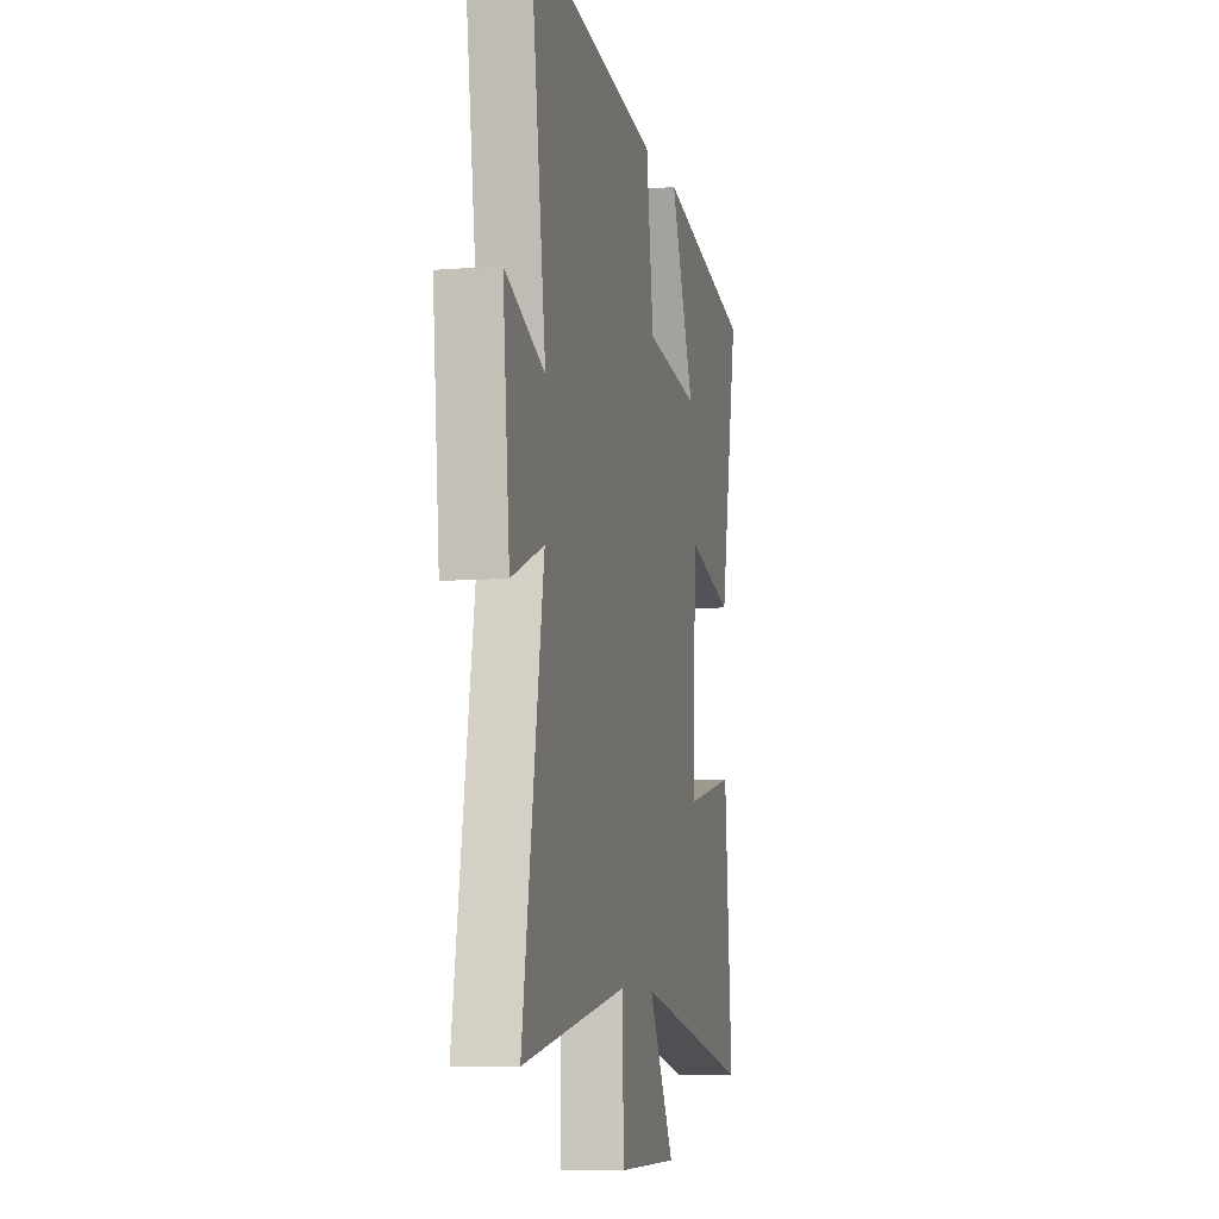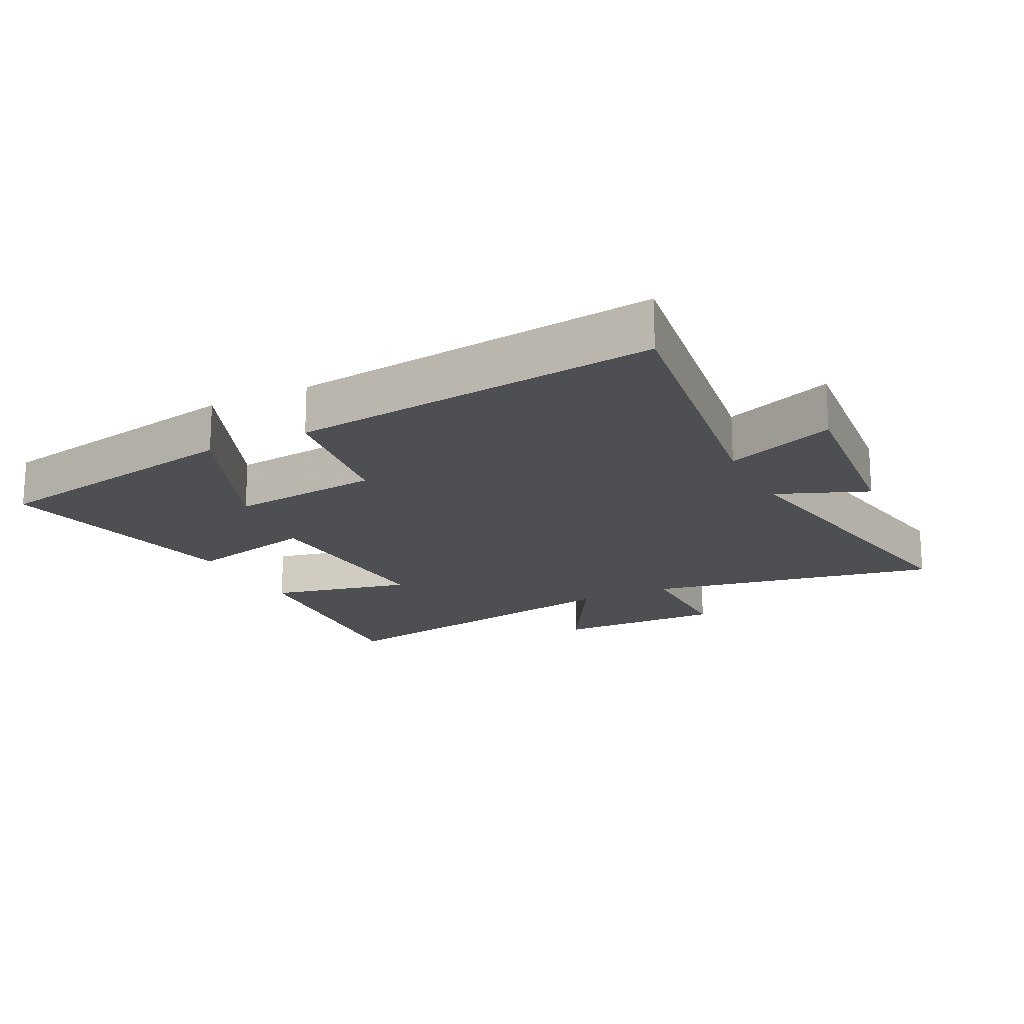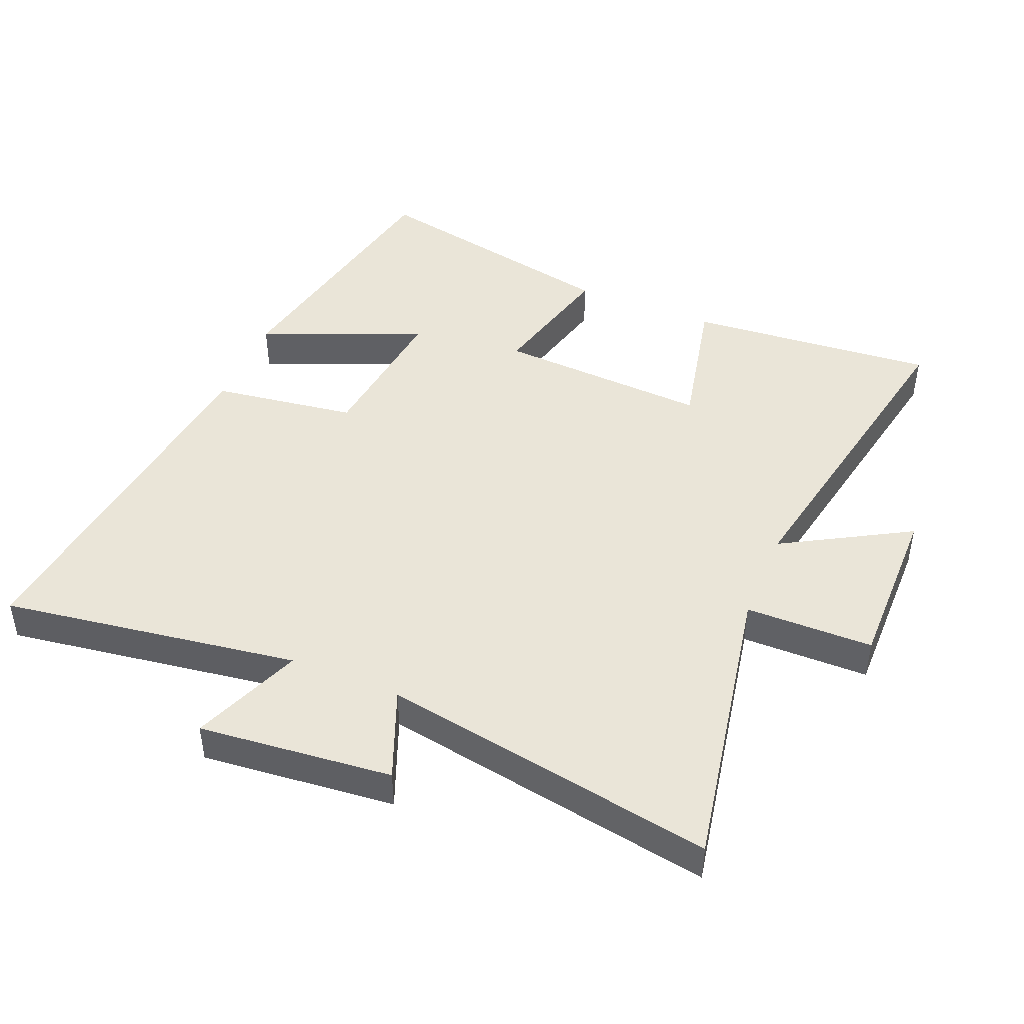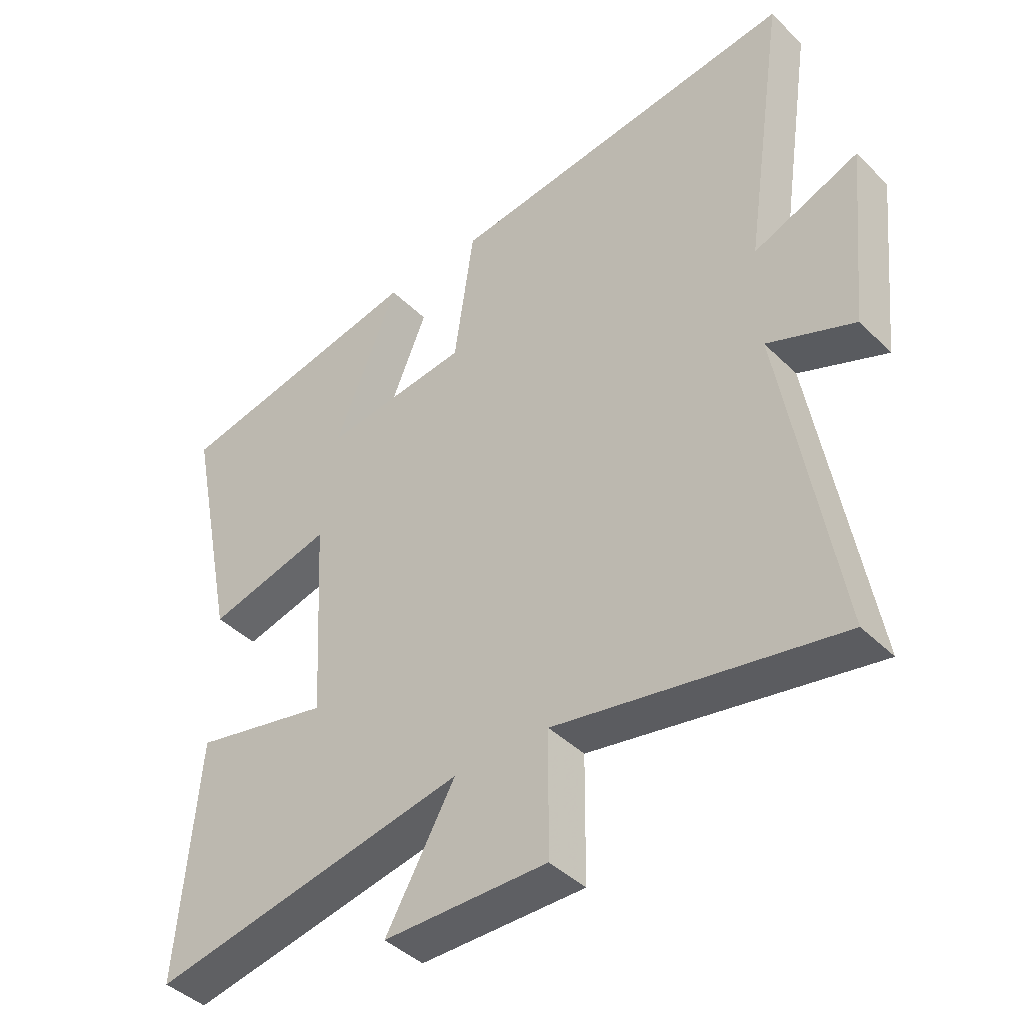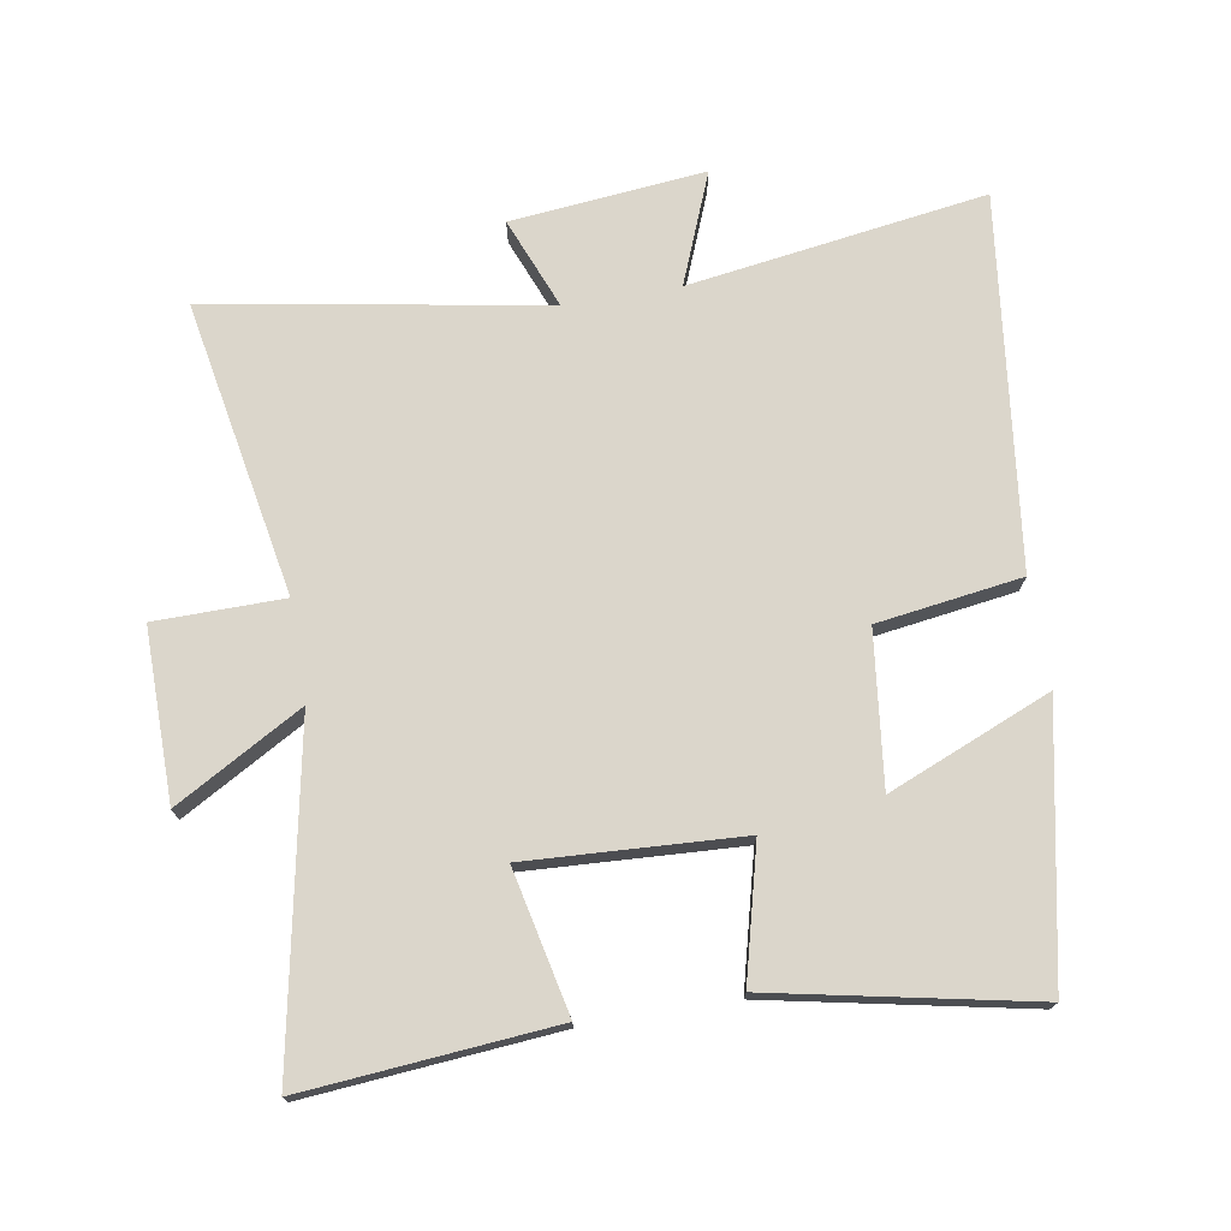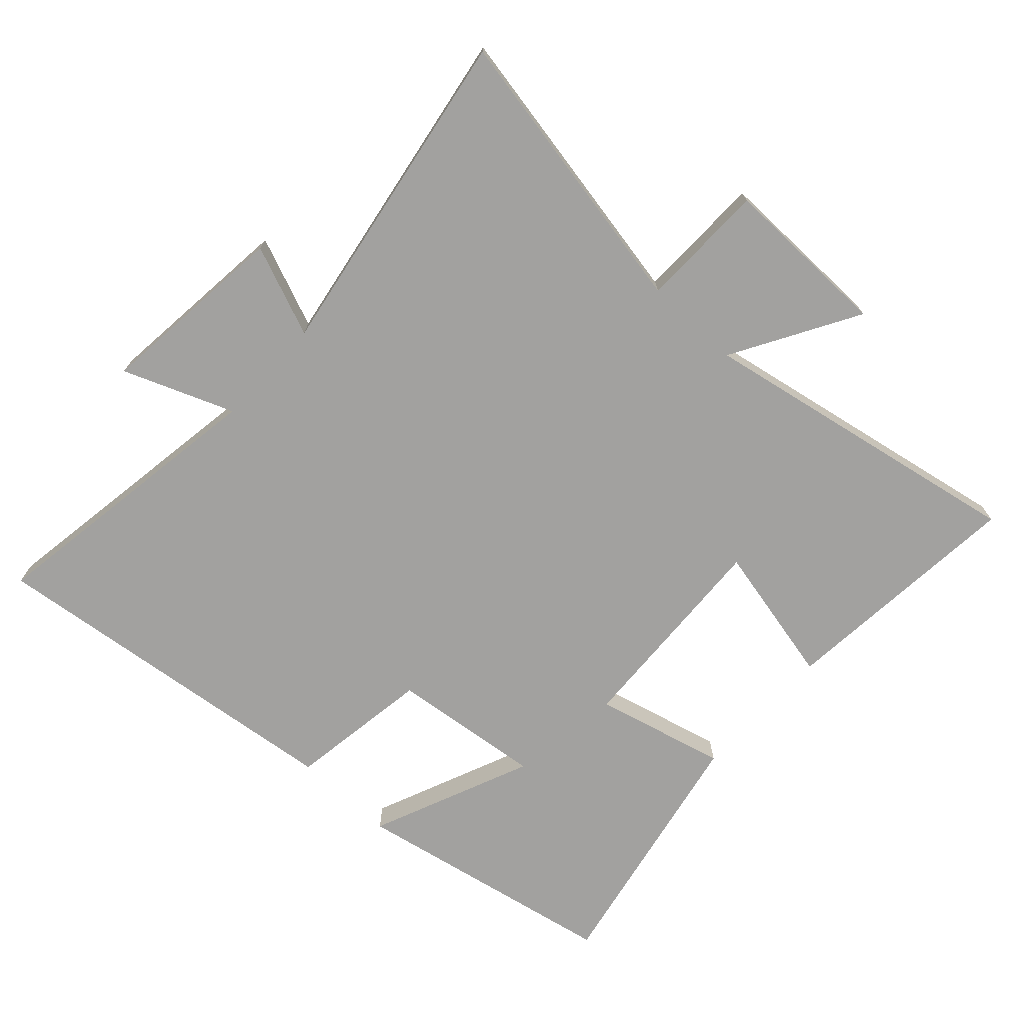
<metadata>
{"format":"obj","ext":"obj","renderer":"f3d","projection":"perspective","resolution":1024,"background":"white","views":[{"elev":-8.5,"azim":102.6,"up":"+Z"},{"elev":-17.7,"azim":26.6,"up":"+Y"},{"elev":45.3,"azim":112.5,"up":"+Y"},{"elev":-42.2,"azim":40.6,"up":"+Z"},{"elev":73.5,"azim":-99.6,"up":"+Y"},{"elev":-72.2,"azim":137.1,"up":"+Y"}]}
</metadata>
<code>
v -0.533 0.07 -0.599
v -0.5 0.07 -0.213
v -0.279 0.07 -0.261
v -0.297 0.07 0.069
v -0.5 0.07 0.017
v -0.581 0.07 0.417
v -0.168 0.07 0.5
v -0.272 0.07 0.249
v -0.036 0.07 0.277
v -0.004 0.07 0.5
v 0.568 0.07 0.57
v 0.5 0.07 0.11
v 0.671 0.07 0.178
v 0.641 0.07 -0.122
v 0.5 0.07 -0.066
v 0.59 0.07 -0.584
v 0.134 0.07 -0.5
v 0.132 0.07 -0.698
v -0.132 0.07 -0.696
v -0.02 0.07 -0.5
v -0.533 0 -0.599
v -0.5 0 -0.213
v -0.279 0 -0.261
v -0.297 0 0.069
v -0.5 0 0.017
v -0.581 0 0.417
v -0.168 0 0.5
v -0.272 0 0.249
v -0.036 0 0.277
v -0.004 0 0.5
v 0.568 0 0.57
v 0.5 0 0.11
v 0.671 0 0.178
v 0.641 0 -0.122
v 0.5 0 -0.066
v 0.59 0 -0.584
v 0.134 0 -0.5
v 0.132 0 -0.698
v -0.132 0 -0.696
v -0.02 0 -0.5
f 17 18 19 20
f 15 16 17
f 15 17 20
f 12 13 14 15
f 12 15 20 1
f 9 10 11 12
f 8 9 12
f 5 6 7 8
f 4 5 8
f 3 4 8 12
f 1 2 3
f 1 3 12
f 40 39 38 37
f 37 36 35
f 40 37 35
f 35 34 33 32
f 21 40 35 32
f 32 31 30 29
f 32 29 28
f 28 27 26 25
f 28 25 24
f 32 28 24 23
f 23 22 21
f 32 23 21
f 1 21 22 2
f 2 22 23 3
f 3 23 24 4
f 4 24 25 5
f 5 25 26 6
f 6 26 27 7
f 7 27 28 8
f 8 28 29 9
f 9 29 30 10
f 10 30 31 11
f 11 31 32 12
f 12 32 33 13
f 13 33 34 14
f 14 34 35 15
f 15 35 36 16
f 16 36 37 17
f 17 37 38 18
f 18 38 39 19
f 19 39 40 20
f 20 40 21 1

</code>
